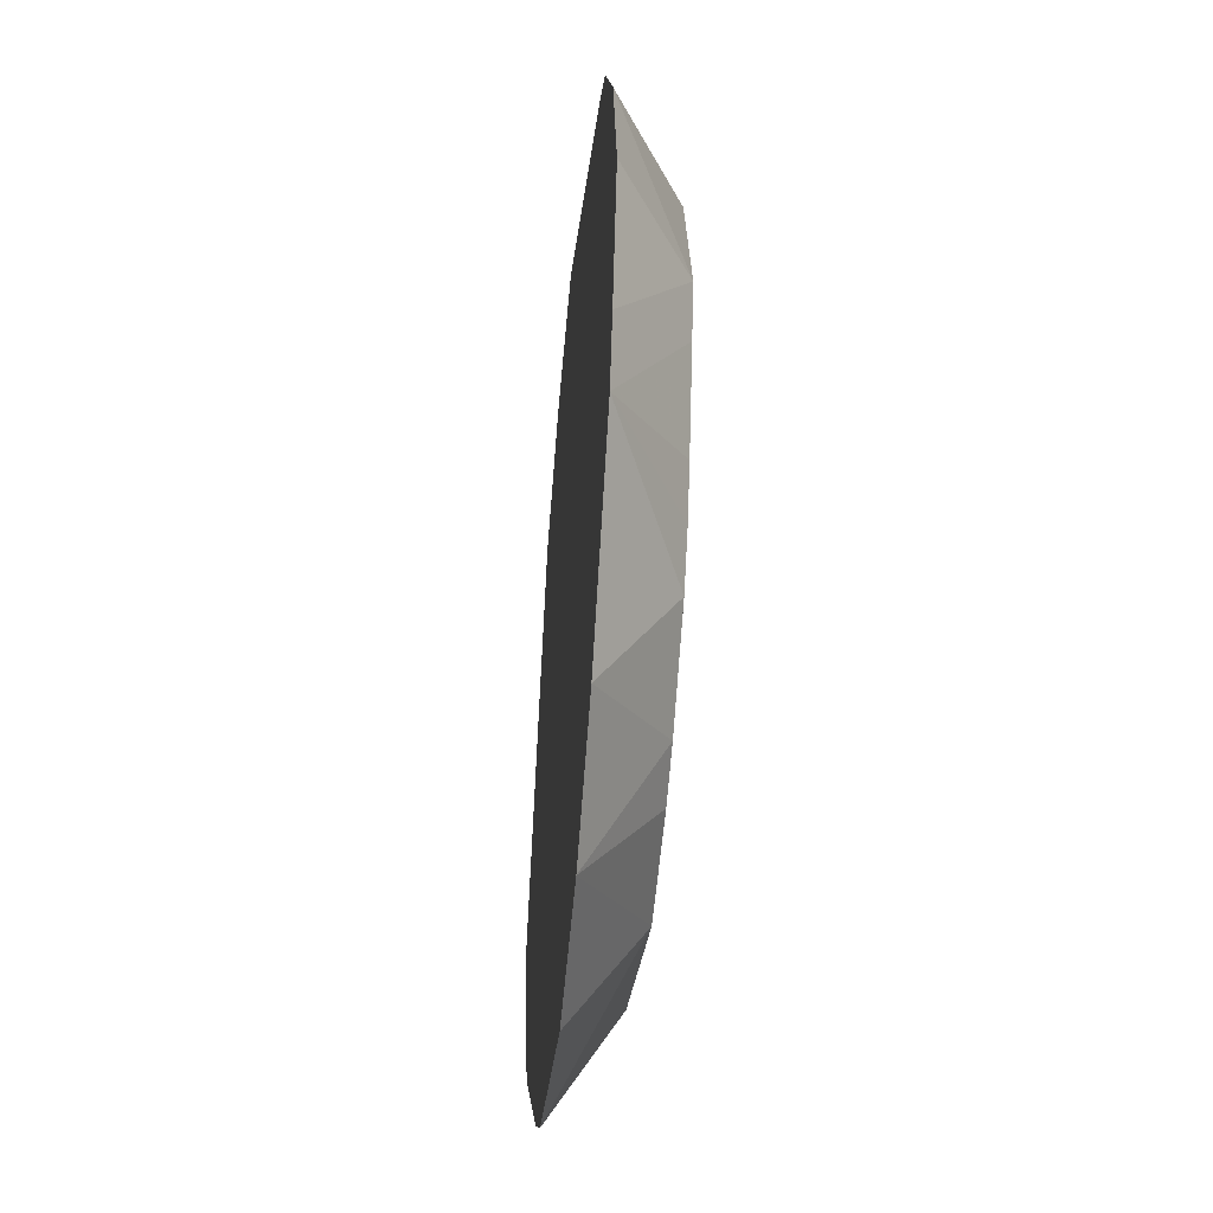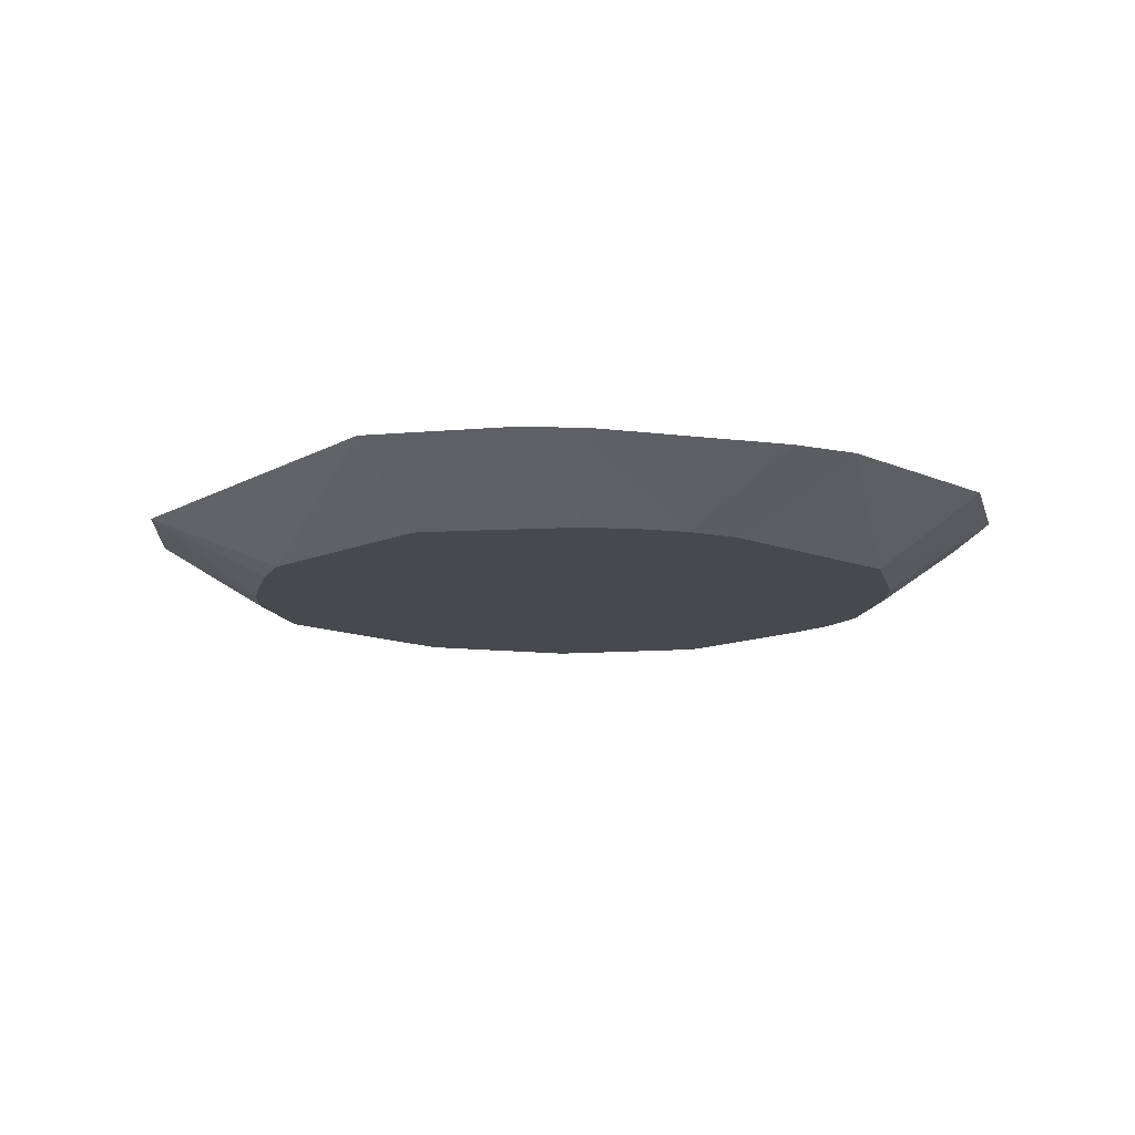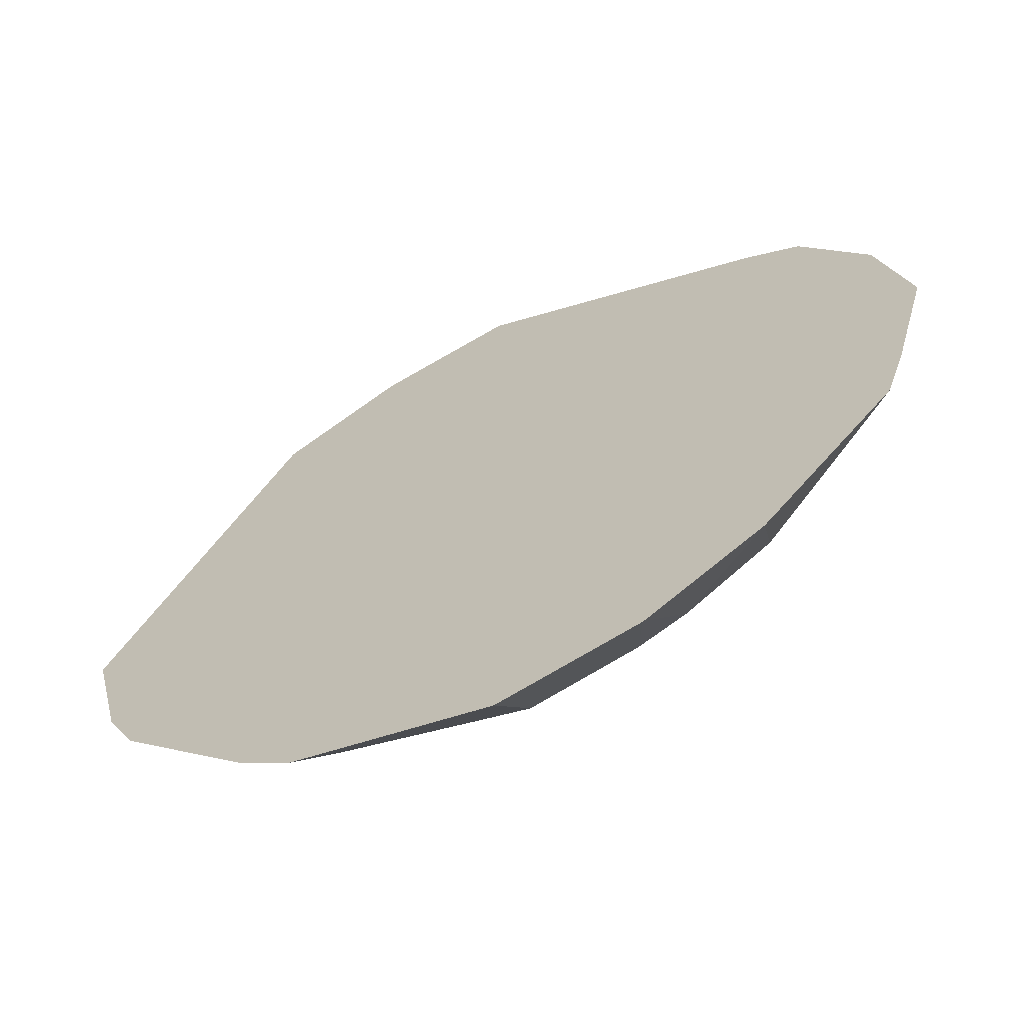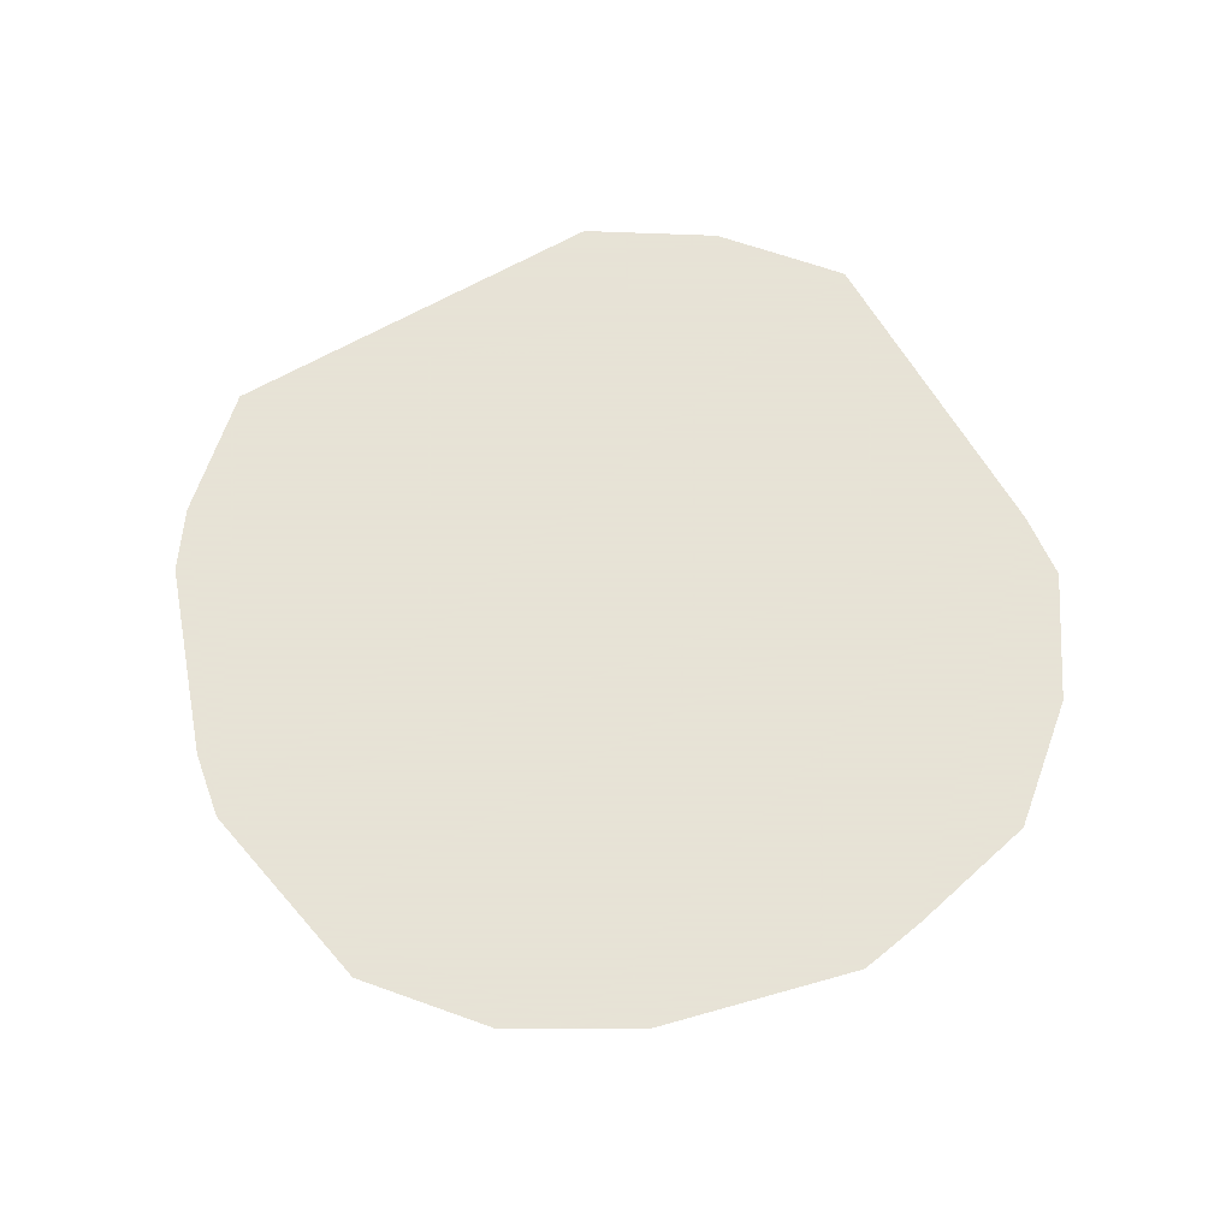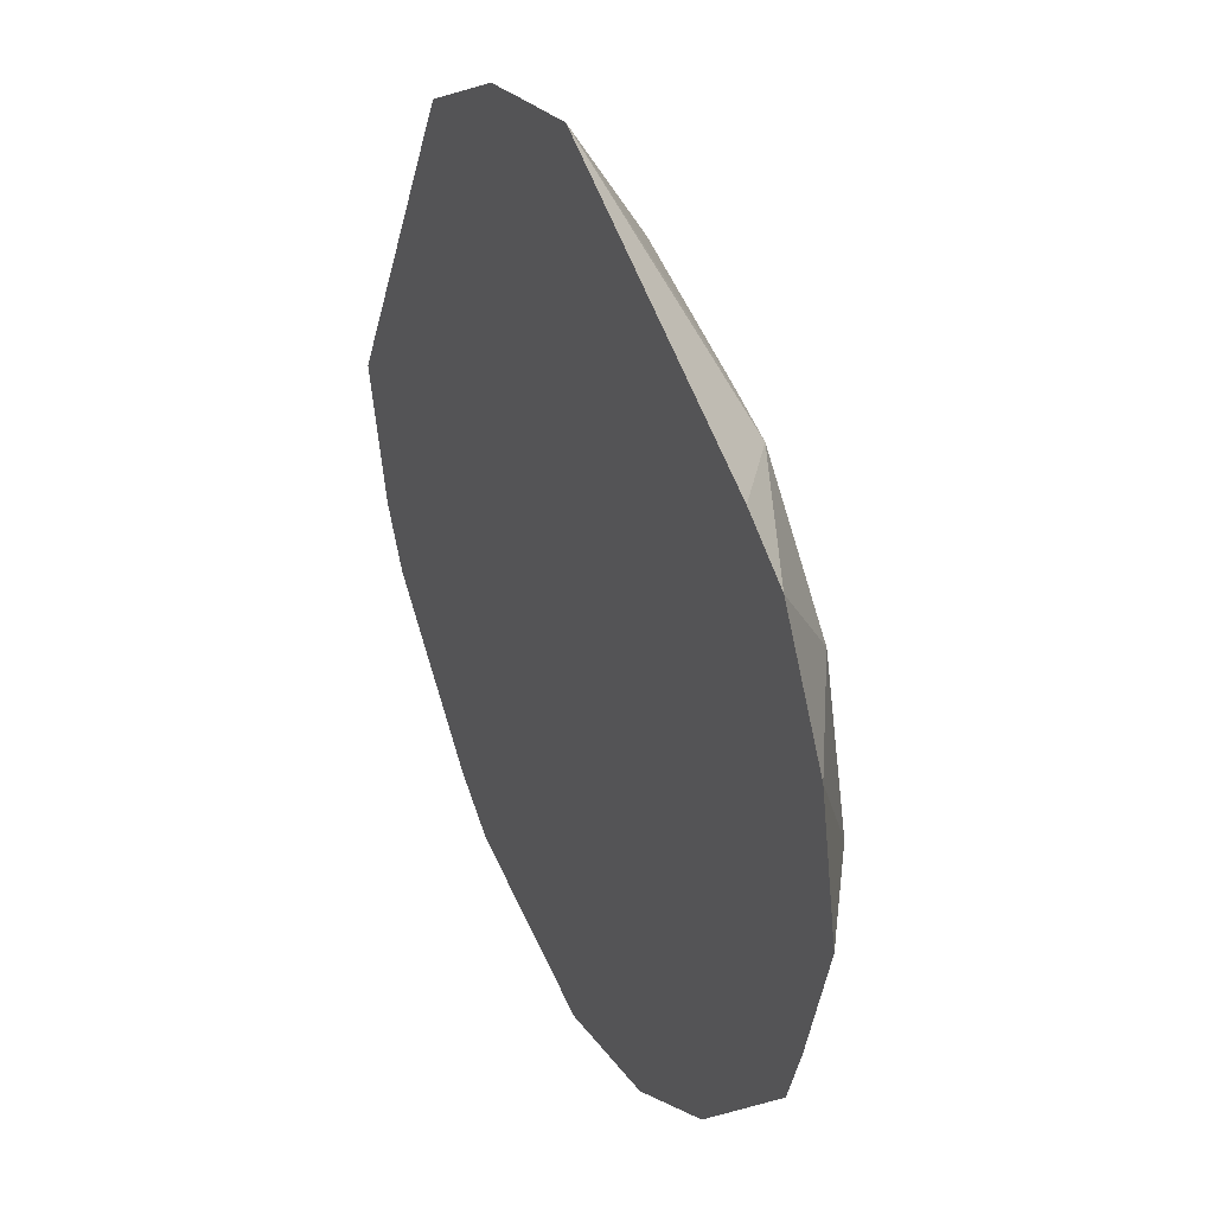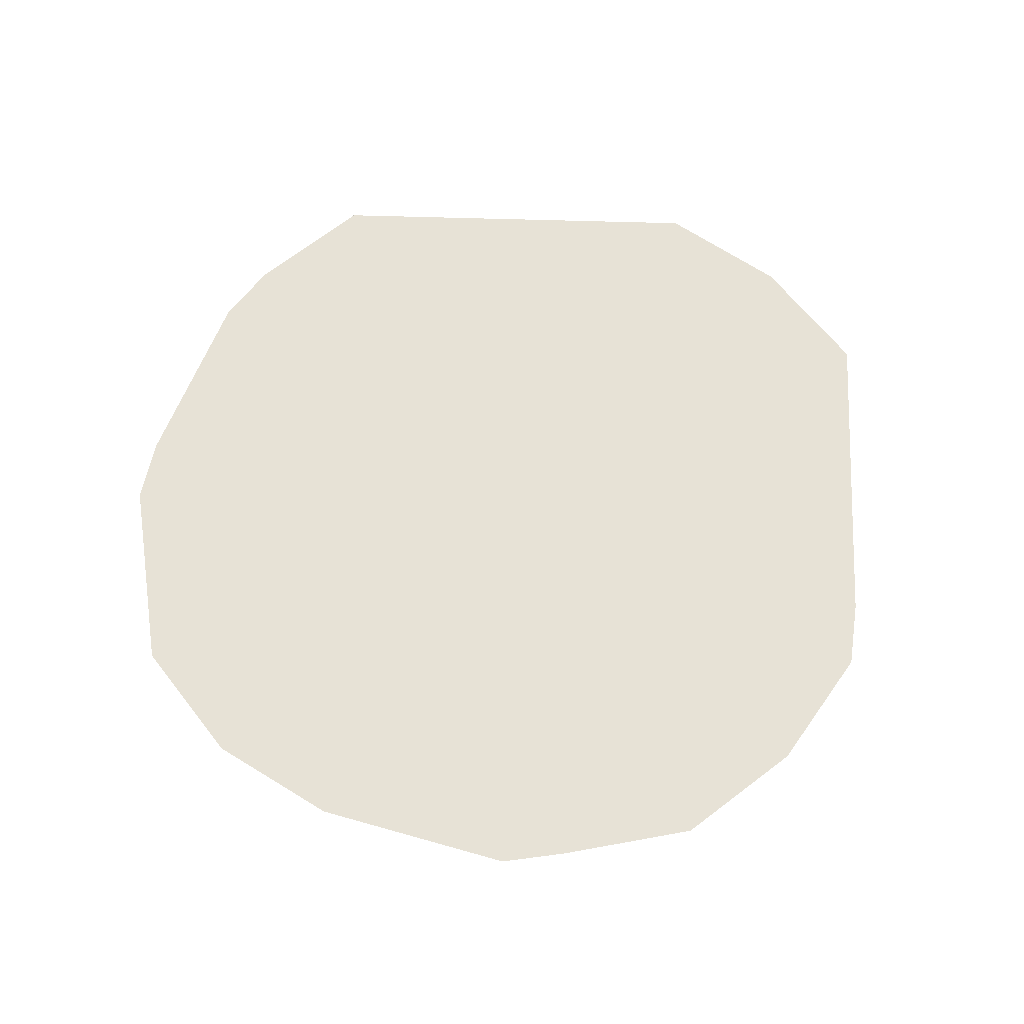
<metadata>
{"format":"obj","ext":"obj","renderer":"f3d","projection":"perspective","resolution":1024,"background":"white","views":[{"elev":-47.0,"azim":84.7,"up":"+Y"},{"elev":-12.2,"azim":-64.6,"up":"+Z"},{"elev":-65.8,"azim":27.1,"up":"+Y"},{"elev":62.8,"azim":31.8,"up":"+Z"},{"elev":36.0,"azim":64.4,"up":"+Y"},{"elev":63.2,"azim":64.0,"up":"+Z"}]}
</metadata>
<code>
v 0.06903 0.0002431 -0.002507
v 0.06075 0.03111 -0.002507
v 0.05367 0.03911 -0.002507
v 0.0399 0.05493 -0.002507
v 0.03001 0.05881 -0.002507
v 0.0001741 0.06957 -0.002507
v -0.01045 0.06733 -0.002507
v -0.0209 0.0651 -0.002507
v -0.03048 0.06041 -0.002507
v -0.04702 0.04744 -0.002507
v -0.0543 0.03982 -0.002507
v -0.06902 0.0002431 -0.002507
v -0.06588 -0.01022 -0.002507
v -0.05938 -0.0301 -0.002507
v -0.05385 -0.03901 -0.002507
v -0.04711 -0.04704 -0.002507
v -0.03887 -0.0535 -0.002507
v -0.01016 -0.06503 -0.002507
v 0.0001741 -0.06913 -0.002507
v 0.02124 -0.06458 -0.002507
v 0.03096 -0.06018 -0.002507
v 0.04819 -0.04778 -0.002507
v 0.05445 -0.03919 -0.002507
v 0.05863 -0.02954 -0.002507
v 0.0656 -0.01012 -0.002507
v 0.09036 0.0002431 0.01115
v 0.08463 0.02768 0.01115
v 0.07124 0.05188 0.01115
v 0.05968 0.05974 0.01115
v 0.0001741 0.09201 0.01115
v -0.01391 0.08917 0.01115
v -0.02778 0.08626 0.01115
v -0.05231 0.07248 0.01115
v -0.09025 0.0002431 0.01115
v -0.0836 -0.02698 0.01115
v -0.07748 -0.03933 0.01115
v -0.06825 -0.04947 0.01115
v -0.05934 -0.05927 0.01115
v -0.05029 -0.06922 0.01115
v -0.03956 -0.07773 0.01115
v -0.01334 -0.08509 0.01115
v 0.0001741 -0.09032 0.01115
v 0.02776 -0.08466 0.01115
v 0.03955 -0.07704 0.01115
v 0.05123 -0.07003 0.01115
v 0.07863 -0.03973 0.01115
v 0.08296 -0.02665 0.01115
v 0.08592 -0.01334 0.01115
f 40 30 34
f 34 30 33
f 42 40 19
f 27 48 26
f 26 1 27
f 3 1 25
f 1 46 25
f 23 46 22
f 41 42 44
f 40 42 41
f 2 1 3
f 2 27 1
f 28 27 2
f 44 46 47
f 26 48 47
f 47 1 26
f 47 46 1
f 29 27 28
f 48 27 29
f 30 29 4
f 4 29 28
f 4 2 3
f 28 2 4
f 32 33 30
f 10 33 9
f 9 8 6
f 33 32 9
f 9 32 8
f 10 9 11
f 11 9 6
f 11 33 10
f 11 12 34
f 34 33 11
f 34 12 35
f 35 40 34
f 35 36 40
f 24 46 23
f 24 25 46
f 21 22 45
f 45 46 44
f 45 22 46
f 19 20 43
f 43 42 19
f 44 42 43
f 43 20 21
f 43 45 44
f 21 45 43
f 5 6 30
f 30 4 5
f 30 6 31
f 31 32 30
f 6 32 31
f 6 8 7
f 7 32 6
f 8 32 7
f 40 16 17
f 36 35 14
f 39 16 40
f 19 40 18
f 40 17 18
f 13 35 12
f 13 14 35
f 15 16 36
f 36 14 15
f 16 39 38
f 38 39 40
f 36 16 37
f 16 38 37
f 40 36 37
f 37 38 40
f 44 47 29
f 30 40 29
f 29 41 44
f 40 41 29
f 29 47 48
f 15 20 19
f 15 11 6
f 23 22 15
f 3 25 15
f 15 4 3
f 6 5 15
f 15 22 21
f 21 20 15
f 15 24 23
f 12 11 15
f 19 18 15
f 25 24 15
f 15 5 4
f 15 17 16
f 15 13 12
f 15 18 17
f 14 13 15

</code>
